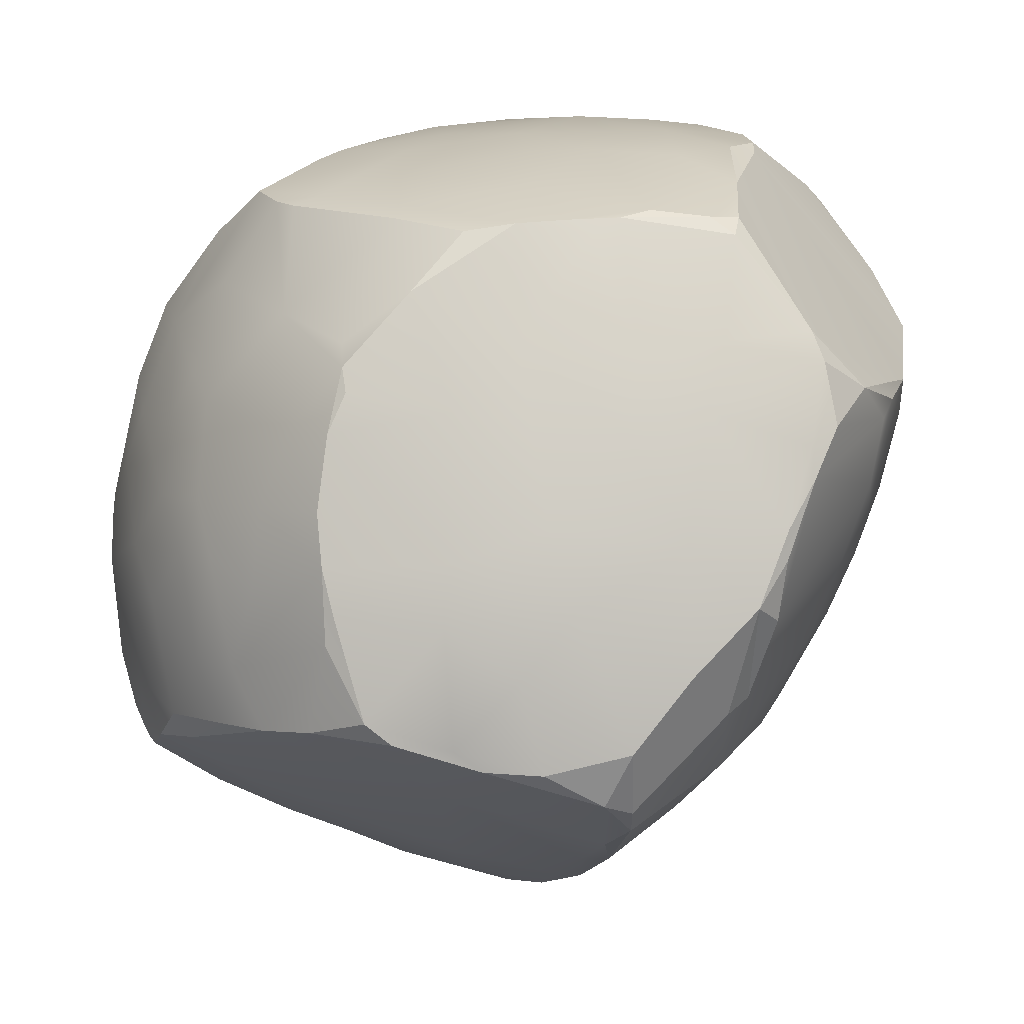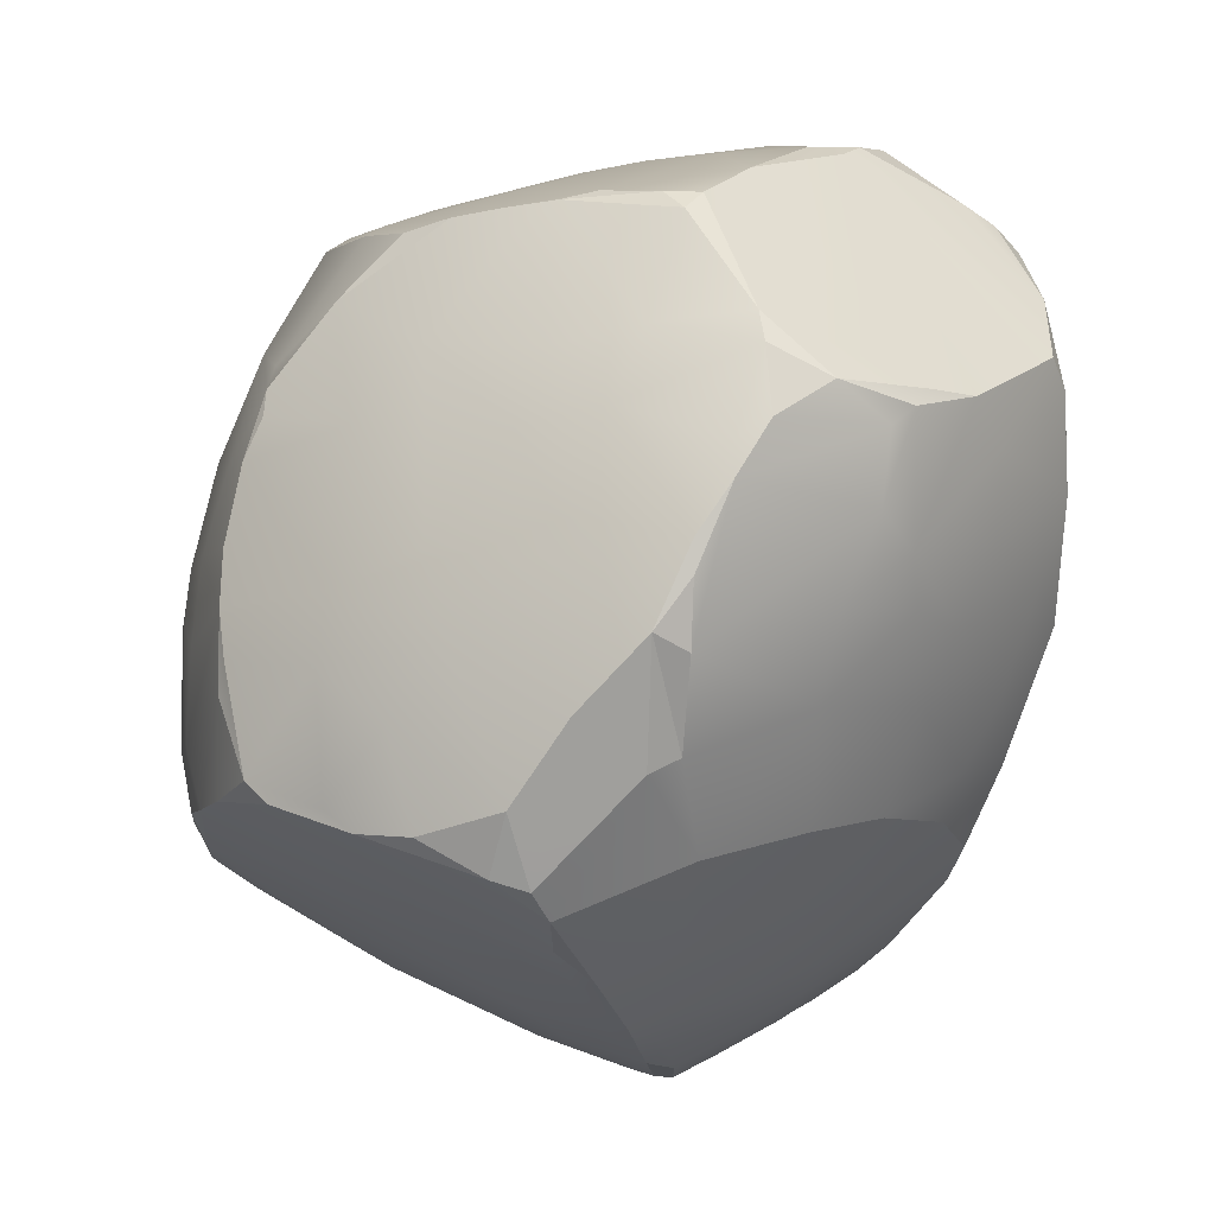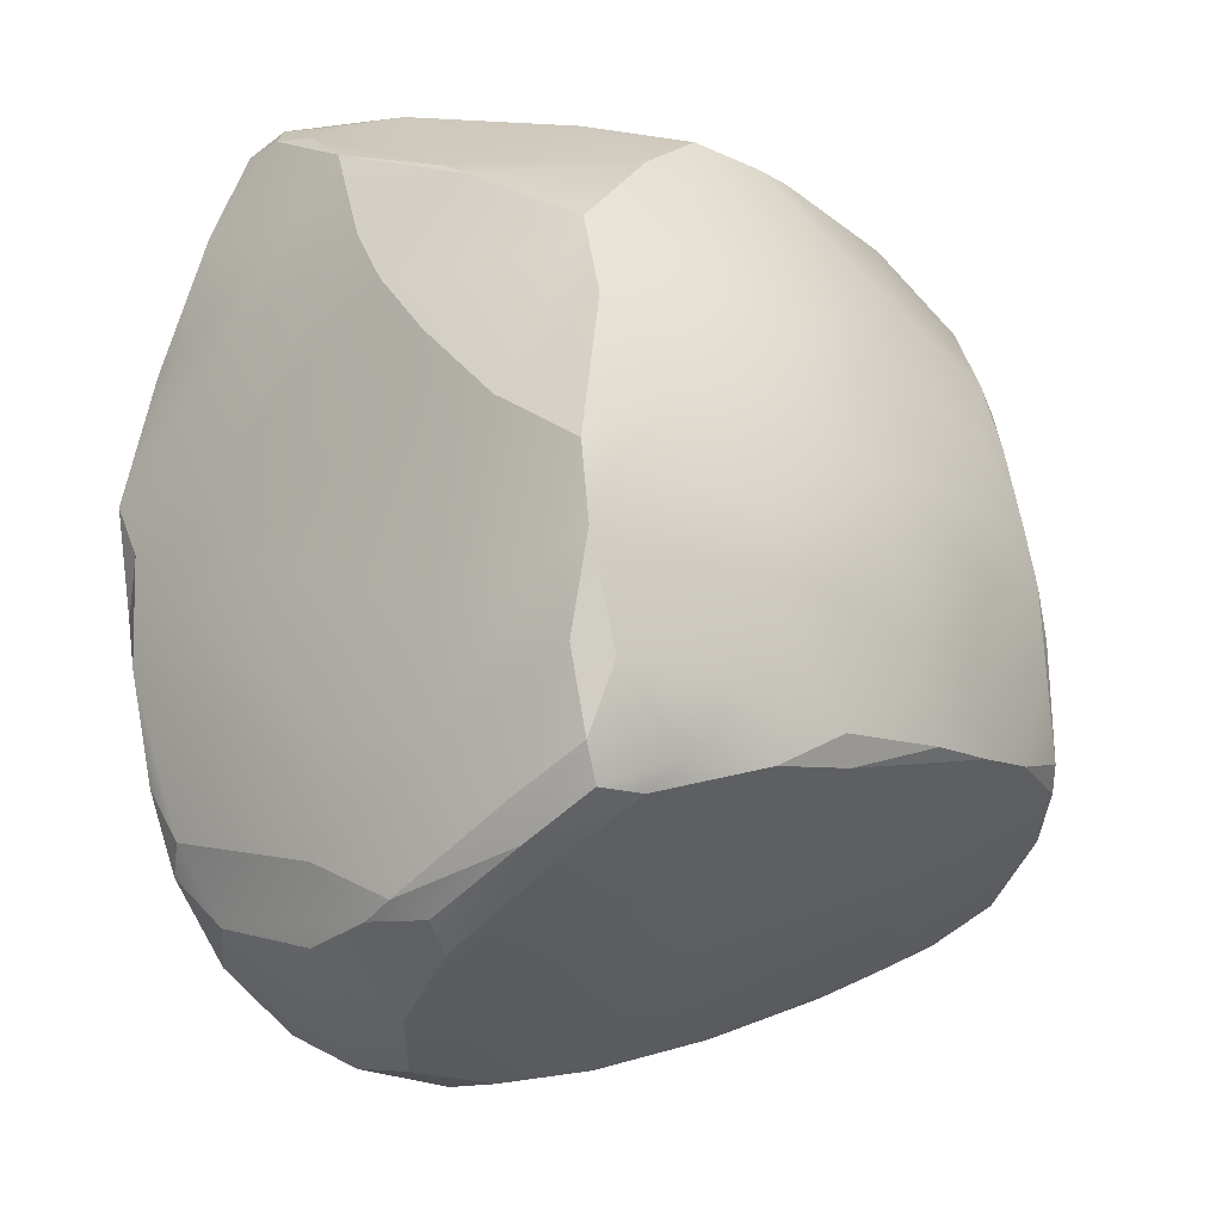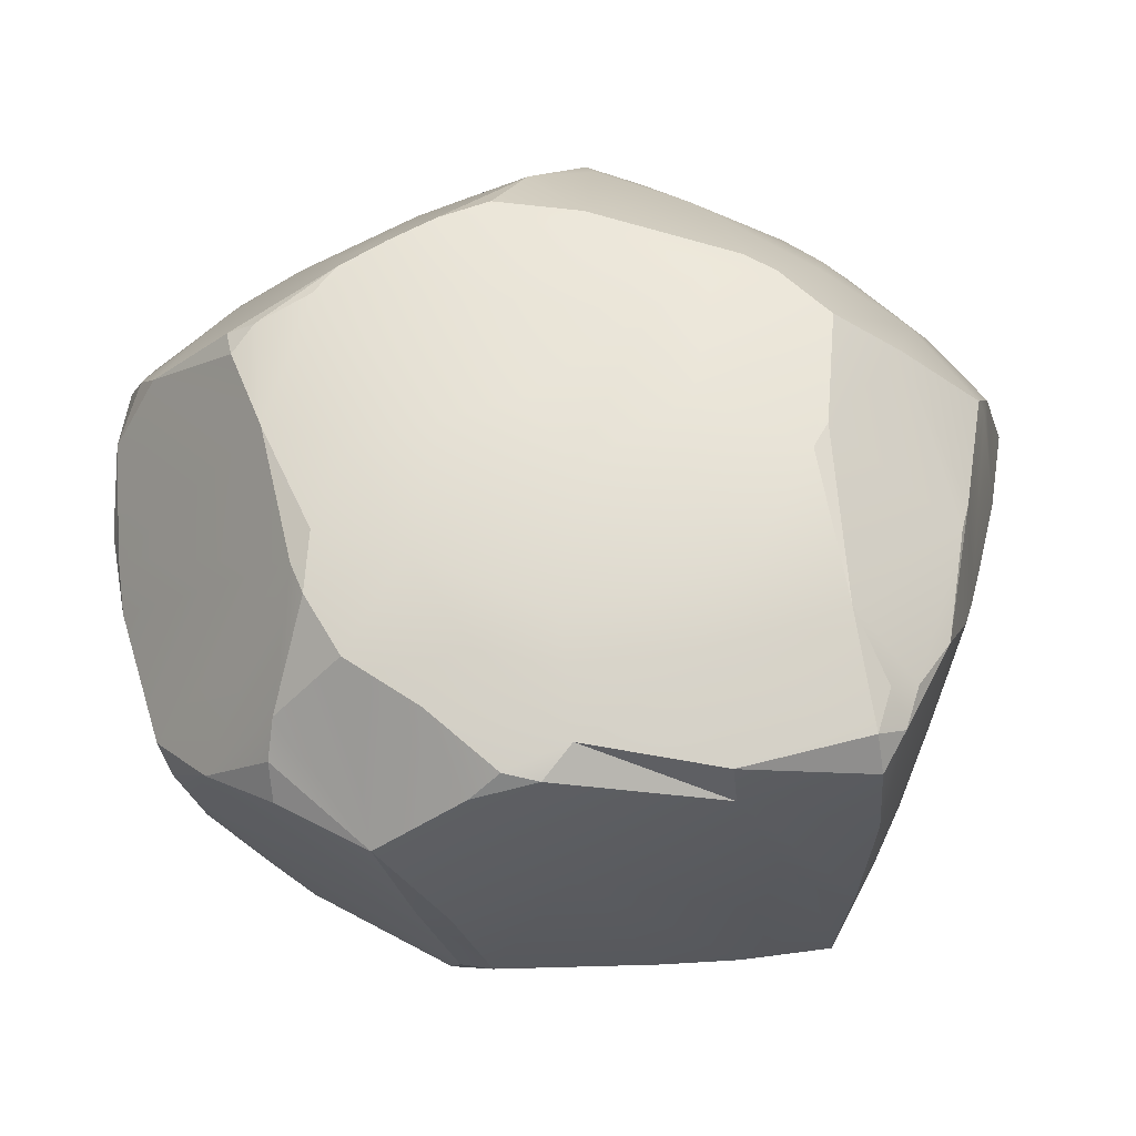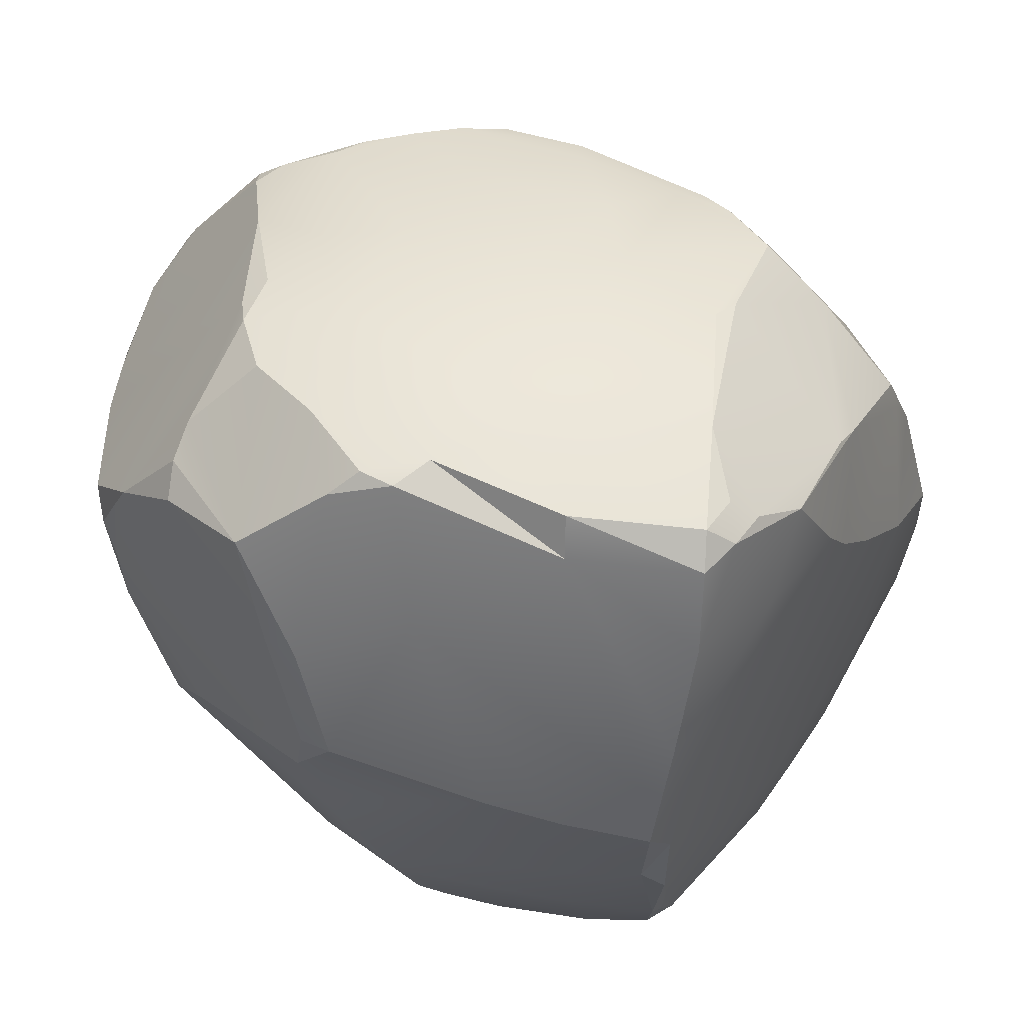
<metadata>
{"format":"obj","ext":"obj","renderer":"f3d","projection":"perspective","resolution":1024,"background":"white","views":[{"elev":5.5,"azim":-154.2,"up":"+Z"},{"elev":-5.1,"azim":-125.8,"up":"+Z"},{"elev":-15.8,"azim":110.2,"up":"+Z"},{"elev":-11.8,"azim":-2.0,"up":"+Y"},{"elev":57.2,"azim":15.5,"up":"+Z"}]}
</metadata>
<code>
o Asteroid_m_06.001_Asteroid_m_06
v -944.3 -274.6 -216.5
v -830.9 383.8 -185.5
v -523.1 -251.5 377.3
v -369.8 128.1 -219.4
v -1075 123.1 311.1
v -629.7 -128.2 -426
v -1137 222.1 -57.12
v -552.4 156.1 341.9
v -1142 -202.2 198.2
v -529.3 -371.3 66.17
v -348.3 131 13.5
v -880.2 -390.1 85.42
v -534.1 -304.9 -266.8
v -807.3 -265.3 424.3
v -761.6 393 -20.31
v -1058 116 -231.4
v -896.8 252.1 304.9
v -554 317.1 -20.65
v -1053 -285.7 -21.8
v -794.5 -25.68 -409.7
v -1181 25.58 47.39
v -456.8 -132.8 334.5
v -791.9 -313.4 -308.7
v -883.3 360 -13.62
v -892.4 47.4 382.4
v -478.9 243.5 -225.5
v -1004 -105.3 394.1
v -465.4 -227.9 -160.3
v -551.6 226.4 247.1
v -946.4 -313.3 344
v -676.9 362.8 -186.7
v -550 -113.9 407.5
v -760.2 349.3 168.5
v -485.7 -153.3 -343.4
v -1023 255.5 -257.1
v -628.5 214.5 325.1
v -1083 222.7 127.2
v -792.1 -127.7 428
v -1097 -89.46 -101.7
v -472.7 -28.86 -358.4
v -427.1 -98.89 244.9
v -1192 81.12 146.3
v -405.7 110.9 222.8
v -880.1 -362.4 250.3
v -876.5 -158.4 -322.9
v -946.2 137.4 -333.3
v -1173 168.4 62.73
v -688.9 0.3425 404.7
v -1093 -239.7 260
v -521.3 -333.4 181.5
v -869.1 332.7 126.9
v -1144 189.2 -72.28
v -872.1 -392.1 140.9
v -651.4 -253.9 422.9
v -380.5 0.3425 -97.59
v -1123 44.35 -108.9
v -675.4 363 31.71
v -604.2 -292.1 -333.5
v -984.6 203.7 310.6
v -1004 -195 -196
v -445.6 244.7 -80.43
v -409.3 194.9 59.21
v -692.5 292.2 -232.8
v -671 -195.3 -415.7
v -689 -388.8 96.68
v -1154 129.4 201.8
v -767.5 257.5 310.7
v -1037 289.3 -193.6
v -571.6 292.3 129.9
v -835.9 -352.8 -145
v -430 -59.06 -319.3
v -1140 -132.2 31.71
v -534.6 80.28 -328.6
v -369.4 152.3 -157.9
v -904.5 -203.6 419.7
v -529.9 -221.3 401.7
v -945.4 343.4 -123.6
v -475.6 -256.9 60.46
v -682.9 -173.6 429.7
v -1106 -252.2 87.24
v -1181 -76.71 147.9
v -666.2 298.9 217.6
v -815.7 313.7 240.5
v -536.7 -360.3 -35.6
v -758.8 -84.42 -418
v -596.5 -320.4 -252.6
v -1080 256.5 3.069
v -355.6 119.5 -145.2
v -705.3 -290 -363.4
v -563.2 48.59 378.7
v -910.3 351.5 -210
v -876.7 53.67 -375.8
v -399.3 -27.57 -221.4
v -1058 0.3425 -207.3
v -1009 -320 31.71
v -1057 -215.9 -89.54
v -1030 -202.1 352
v -506.5 -306.8 192.7
v -539.8 -93.83 -397.5
v -971.1 24.67 376.9
v -714.2 150.3 357.5
v -401 63.45 -290
v -437.6 -26.23 300.6
v -639 357.5 -129.4
v -622.1 -28 -392.5
v -464.9 184.7 206.7
v -1030 -269.6 315.7
v -754.5 368.6 105.5
v -735.1 70.42 -359.4
v -898.6 -294.2 -246.4
v -1194 26.41 113.7
v -415.4 159 -254.3
v -671.6 370.9 -45.96
v -509.5 282.7 31.71
v -1016 268.1 113.3
v -842.6 -396.2 140.1
v -446.6 -137 -280.7
v -510.5 -291.3 -242.3
v -514.4 -342.3 -85.98
v -778.5 0.3425 404.1
v -917.9 -72.54 407.8
v -1163 -122.6 110.9
v -498.8 285.7 -77.81
v -916.9 291.2 191.8
v -383.8 132.9 145.1
v -1007 285.3 -246.9
v -1157 195.9 16.63
v -1097 196.9 -165
v -883.9 -70.65 -344.5
v -1005 177.4 318
v -1081 146.6 294.1
v -879 369 -73.86
v -766.7 396.2 -93.5
v -1044 -92.39 -194.2
v -347.6 138 -56.98
v -537.5 263.2 155.4
v -393.6 -23.8 139.3
v -867.4 -378.5 5.953
v -645.7 -275.5 386.5
v -435.2 61.42 -310.1
v -1087 262.2 -121.1
v -523.8 287.5 -193
v -569.3 -193.7 -378.9
v -968 196.1 -304.8
v -1143 -44.03 -27.41
v -866.3 167.9 343.8
v -522.1 -252.5 -315.2
v -781.7 -233.4 430.5
v -432.3 -147.2 -142.4
v -487.8 135.3 299.8
v -799.6 -341.7 -216.2
v -515.6 -285.8 300.5
v -366.8 50.43 64.86
v -1093 -228.8 5.675
v -579.2 322.7 31.71
v -636.3 -79.97 417.6
v -383.6 62.63 -255.2
v -1164 -23.25 16.42
v -653 204.3 334.9
v -1130 -227.1 174.3
v -977.5 47.88 -295.3
v -1184 139.7 111.5
v -1169 134.4 173.5
v -911.9 -354.3 252.6
v -1009 227.8 -280.4
v -615.1 -383.3 81.48
v -680.2 -261.9 -382.5
v -996.1 -274 -144.2
v -941.3 228.8 308.4
v -1090 192.9 193.2
v -806.2 392.7 -165.5
v -597.4 -361.8 -65.49
v -827.9 -25.39 -393.8
v -490.2 -175.3 371.2
v -464.8 -193.5 259.6
v -1187 -24.68 148.2
v -766.5 -296.9 -332.4
v -703.5 355.1 104.5
v -679.3 67.11 385.5
v -440.4 -29.64 -335.5
v -450.2 237.1 -168.2
v -963.6 319 17.37
v -740.1 381.2 -181
v -991 317.3 -57.91
v -454.5 250.4 -23.28
v -619.2 -339.3 -191.8
v -1024 241.4 179.1
v -999.2 -49.14 387.6
v -972.7 -111.8 -256
v -840.1 -258.2 424.6
v -776 -330.9 299.4
v -963.1 328 -213.3
v -486.2 -286.6 -44.49
v -1034 -237.6 335.1
v -751.8 384.5 31.71
v -525.9 -326.8 -190.7
v -540.6 -354.4 132
v -704.2 -123.2 -430.5
v -824.1 -180.8 -351.5
v -971.4 -159.9 405.6
v -421.2 188.6 -227.9
v -1112 -244.8 144.2
v -823.5 -295.9 -300.2
v -395.4 108.3 192
v -604.5 342.3 -19.8
v -581.3 331.5 -131.2
v -849.9 270.2 297.5
v -541.1 191.7 -271
v -1121 -109.1 -38.77
v -844 52.51 -376.8
v -1045 49.17 347.4
v -429.2 0.3425 285.5
v -886.1 364.7 -190.1
v -560 -127.2 -399.6
v -433.7 201.7 111.5
v -1003 98.37 -281.2
v -1168 166.4 93.31
v -1056 150.4 311.7
v -914.4 135.4 -337.3
v -506.5 260.6 108.4
v -577.4 24.97 389.1
v -351.9 109.1 -73.79
v -824.2 279 -251.8
v -1016 -77.44 382.3
v -752.9 336.7 190.5
v -869.2 -146.5 423.4
v -387.6 129.3 -252.2
v -545.5 284.3 -216.4
v -1107 170.2 -151.5
v -513.2 -343.8 15.21
v -1159 48.94 -27.8
v -775.3 395.7 -64.83
v -722.7 -88.3 -427.1
v -1032 -193.4 -152.6
v -447 -87.32 -332.3
v -866.3 -277.5 404.2
v -503 -214.8 379.6
v -763.4 -203.3 -377.5
v -480.4 -252.8 179.4
v -599.1 198.3 329.8
v -412.8 -71.11 197
v -758.7 -317.4 -302.2
v -1155 195.2 -13.5
v -711.4 0.3425 -391.8
v -964.7 224.1 294
v -814 -352 -165.1
v -767.9 356.4 144.3
v -452.3 -201.2 -21.7
v -517 -180.5 392.7
v -761.5 232.2 324.3
v -821 67.99 381.9
v -361.3 153.3 -4.435
v -615.6 338.8 -188
v -856.8 -370.2 -44.34
v -424.8 -105.6 -225.2
v -1194 0.3425 131.5
f 246 186 172
f 176 66 42
f 178 82 69
f 129 161 92
f 212 43 150
f 30 97 194
f 109 73 244
f 118 28 119
f 91 144 126
f 182 87 115
f 83 67 225
f 48 156 221
f 94 134 39
f 30 107 164
f 230 193 78
f 116 65 191
f 123 142 206
f 71 157 93
f 254 19 70
f 254 246 65
f 180 102 71
f 89 167 58
f 79 76 32
f 197 139 191
f 77 192 68
f 205 18 206
f 192 126 68
f 94 39 56
f 121 100 188
f 163 37 217
f 135 185 252
f 43 106 150
f 53 49 202
f 122 158 72
f 73 140 105
f 64 238 198
f 42 163 162
f 16 56 229
f 32 174 103
f 22 152 175
f 70 19 110
f 85 238 199
f 51 83 33
f 232 171 132
f 17 146 250
f 100 130 211
f 74 181 61
f 140 112 102
f 188 100 211
f 176 224 211
f 153 137 55
f 157 88 93
f 220 215 114
f 57 69 155
f 191 139 14
f 30 200 97
f 133 183 171
f 91 223 144
f 221 8 179
f 103 150 90
f 15 24 108
f 33 82 178
f 118 117 28
f 214 34 143
f 16 128 165
f 216 165 46
f 8 29 240
f 8 159 179
f 187 245 124
f 131 59 170
f 79 148 54
f 200 121 27
f 80 122 72
f 19 96 168
f 140 99 105
f 40 235 99
f 241 204 212
f 41 22 175
f 111 47 21
f 81 256 158
f 125 215 106
f 204 137 153
f 44 14 236
f 44 30 164
f 161 129 189
f 110 45 203
f 109 244 210
f 129 92 173
f 21 47 52
f 87 127 37
f 120 101 251
f 121 120 25
f 49 160 202
f 224 9 49
f 166 197 191
f 10 78 239
f 108 24 51
f 182 115 124
f 243 7 52
f 141 35 128
f 95 53 202
f 138 65 116
f 79 54 76
f 50 152 139
f 117 255 28
f 193 149 248
f 158 145 209
f 231 52 56
f 195 57 15
f 15 113 104
f 89 58 86
f 58 147 13
f 17 169 146
f 124 245 17
f 1 60 45
f 168 234 60
f 114 62 185
f 18 123 206
f 11 62 125
f 252 185 62
f 31 228 63
f 183 223 2
f 6 64 198
f 6 143 64
f 166 10 197
f 65 246 172
f 66 176 211
f 170 66 131
f 101 179 159
f 225 67 82
f 68 35 141
f 68 141 184
f 82 29 136
f 220 106 215
f 110 23 151
f 151 242 86
f 235 34 99
f 117 118 147
f 209 96 154
f 145 39 209
f 140 73 112
f 228 208 63
f 4 74 88
f 4 201 74
f 236 190 75
f 226 75 148
f 174 237 22
f 76 54 3
f 132 213 77
f 184 87 182
f 137 248 55
f 41 239 78
f 38 148 79
f 48 38 156
f 80 72 154
f 95 80 19
f 81 9 224
f 160 122 80
f 82 240 29
f 67 36 82
f 124 17 83
f 83 207 67
f 166 84 10
f 84 196 119
f 6 198 233
f 85 199 173
f 86 58 13
f 186 196 84
f 7 127 87
f 184 141 87
f 153 55 222
f 222 135 11
f 203 199 238
f 242 89 86
f 221 156 32
f 32 103 90
f 213 192 77
f 2 223 91
f 216 46 92
f 210 219 109
f 93 222 55
f 28 255 149
f 161 216 92
f 16 94 56
f 95 12 53
f 254 95 19
f 39 96 209
f 134 234 39
f 224 49 97
f 27 97 200
f 98 152 50
f 50 10 98
f 214 143 6
f 105 99 6
f 25 130 100
f 121 25 100
f 101 250 146
f 250 101 159
f 71 102 157
f 102 112 227
f 103 174 22
f 41 212 22
f 104 31 133
f 206 142 253
f 210 244 20
f 105 6 233
f 29 106 136
f 106 29 8
f 164 107 49
f 49 194 97
f 247 51 33
f 108 33 178
f 109 63 208
f 219 223 109
f 1 45 110
f 19 168 110
f 176 42 256
f 42 162 111
f 73 26 112
f 201 181 74
f 57 155 113
f 57 113 15
f 155 69 114
f 114 185 18
f 187 170 59
f 87 37 115
f 116 53 12
f 116 44 164
f 117 71 93
f 117 147 235
f 196 118 119
f 13 147 118
f 84 230 10
f 230 78 10
f 101 120 179
f 48 120 38
f 121 38 120
f 226 121 200
f 122 81 158
f 122 9 81
f 123 61 142
f 18 185 123
f 51 182 124
f 51 124 83
f 43 125 106
f 125 204 153
f 126 144 165
f 126 35 68
f 47 243 52
f 217 37 127
f 56 52 229
f 52 7 229
f 189 129 45
f 199 129 173
f 146 169 130
f 218 59 131
f 131 66 5
f 5 218 131
f 132 184 24
f 232 132 24
f 133 171 232
f 15 104 133
f 134 60 234
f 189 45 60
f 74 61 135
f 88 74 135
f 82 136 69
f 69 220 114
f 41 78 241
f 241 212 41
f 138 12 95
f 116 12 138
f 139 54 148
f 3 54 139
f 140 40 99
f 40 140 102
f 141 7 87
f 141 128 7
f 61 181 142
f 253 142 228
f 143 147 58
f 143 58 167
f 92 46 219
f 46 165 144
f 145 231 56
f 56 39 145
f 251 101 146
f 25 146 130
f 34 147 143
f 235 147 34
f 190 148 75
f 139 148 14
f 55 248 149
f 149 93 55
f 150 106 8
f 150 8 90
f 70 110 151
f 254 70 246
f 22 237 152
f 152 3 139
f 11 153 222
f 125 153 11
f 80 154 19
f 154 96 19
f 155 114 18
f 155 18 205
f 38 79 156
f 156 79 32
f 157 102 4
f 157 4 88
f 158 231 145
f 158 256 21
f 67 159 36
f 8 240 159
f 122 160 9
f 9 160 49
f 161 94 16
f 161 189 94
f 111 162 47
f 163 217 162
f 66 163 42
f 66 170 163
f 164 49 53
f 116 164 53
f 126 165 35
f 165 128 35
f 65 166 191
f 65 172 166
f 89 64 167
f 143 167 64
f 168 60 1
f 110 168 1
f 169 59 130
f 187 59 245
f 187 37 170
f 163 170 37
f 183 2 171
f 171 213 132
f 172 186 84
f 172 84 166
f 173 92 20
f 20 85 173
f 32 76 249
f 249 76 237
f 10 239 98
f 98 175 152
f 176 81 224
f 81 176 256
f 177 64 89
f 242 177 89
f 178 69 57
f 195 178 57
f 179 48 221
f 120 48 179
f 180 235 40
f 180 40 102
f 201 26 181
f 142 181 26
f 24 184 182
f 24 182 51
f 31 223 183
f 31 183 133
f 184 77 68
f 132 77 184
f 135 61 185
f 185 61 123
f 151 86 186
f 186 86 196
f 124 115 187
f 115 37 187
f 211 224 188
f 27 121 188
f 94 189 134
f 189 60 134
f 14 190 236
f 14 148 190
f 191 14 44
f 116 191 44
f 213 91 192
f 192 91 126
f 119 28 193
f 149 193 28
f 107 194 49
f 30 194 107
f 15 108 195
f 108 178 195
f 196 13 118
f 86 13 196
f 197 10 50
f 197 50 139
f 198 238 85
f 233 198 85
f 45 199 203
f 45 129 199
f 236 75 200
f 75 226 200
f 112 26 201
f 227 112 201
f 95 202 80
f 202 160 80
f 23 110 203
f 23 203 177
f 204 43 212
f 204 125 43
f 155 205 113
f 113 205 104
f 205 206 104
f 104 206 253
f 83 17 207
f 207 17 67
f 73 208 26
f 73 109 208
f 72 158 209
f 209 154 72
f 92 210 20
f 92 219 210
f 211 218 5
f 5 66 211
f 22 212 103
f 103 212 150
f 171 2 213
f 2 91 213
f 99 214 6
f 99 34 214
f 125 62 215
f 114 215 62
f 16 165 216
f 161 16 216
f 162 217 47
f 217 127 47
f 130 59 218
f 211 130 218
f 219 144 223
f 46 144 219
f 69 136 220
f 136 106 220
f 90 8 221
f 221 32 90
f 93 88 222
f 88 135 222
f 63 109 223
f 31 63 223
f 224 27 188
f 224 97 27
f 33 83 225
f 225 82 33
f 226 148 38
f 121 226 38
f 102 227 4
f 227 201 4
f 142 26 228
f 208 228 26
f 128 16 229
f 229 7 128
f 119 193 230
f 84 119 230
f 158 21 231
f 21 52 231
f 15 232 24
f 15 133 232
f 233 85 20
f 244 233 20
f 96 234 168
f 39 234 96
f 235 180 71
f 117 235 71
f 236 200 30
f 44 236 30
f 152 237 3
f 76 3 237
f 177 238 64
f 203 238 177
f 41 175 239
f 98 239 175
f 36 240 82
f 36 159 240
f 204 241 137
f 137 241 248
f 23 177 242
f 151 23 242
f 47 127 243
f 243 127 7
f 73 105 244
f 244 105 233
f 17 245 169
f 245 59 169
f 70 151 246
f 246 151 186
f 108 51 247
f 247 33 108
f 193 248 78
f 241 78 248
f 249 237 174
f 32 249 174
f 67 17 250
f 67 250 159
f 120 251 25
f 251 146 25
f 135 252 11
f 62 11 252
f 253 228 31
f 104 253 31
f 138 95 254
f 254 65 138
f 255 93 149
f 117 93 255
f 256 111 21
f 256 42 111

</code>
